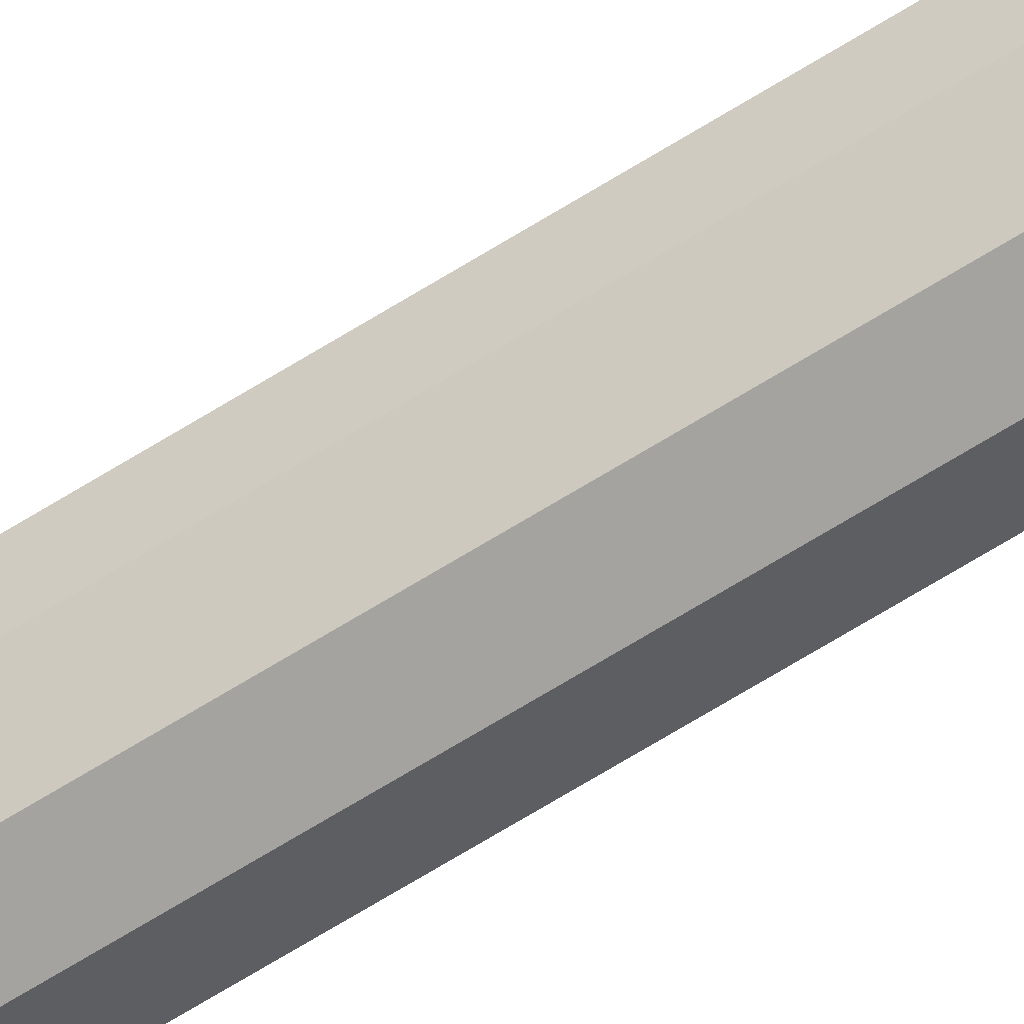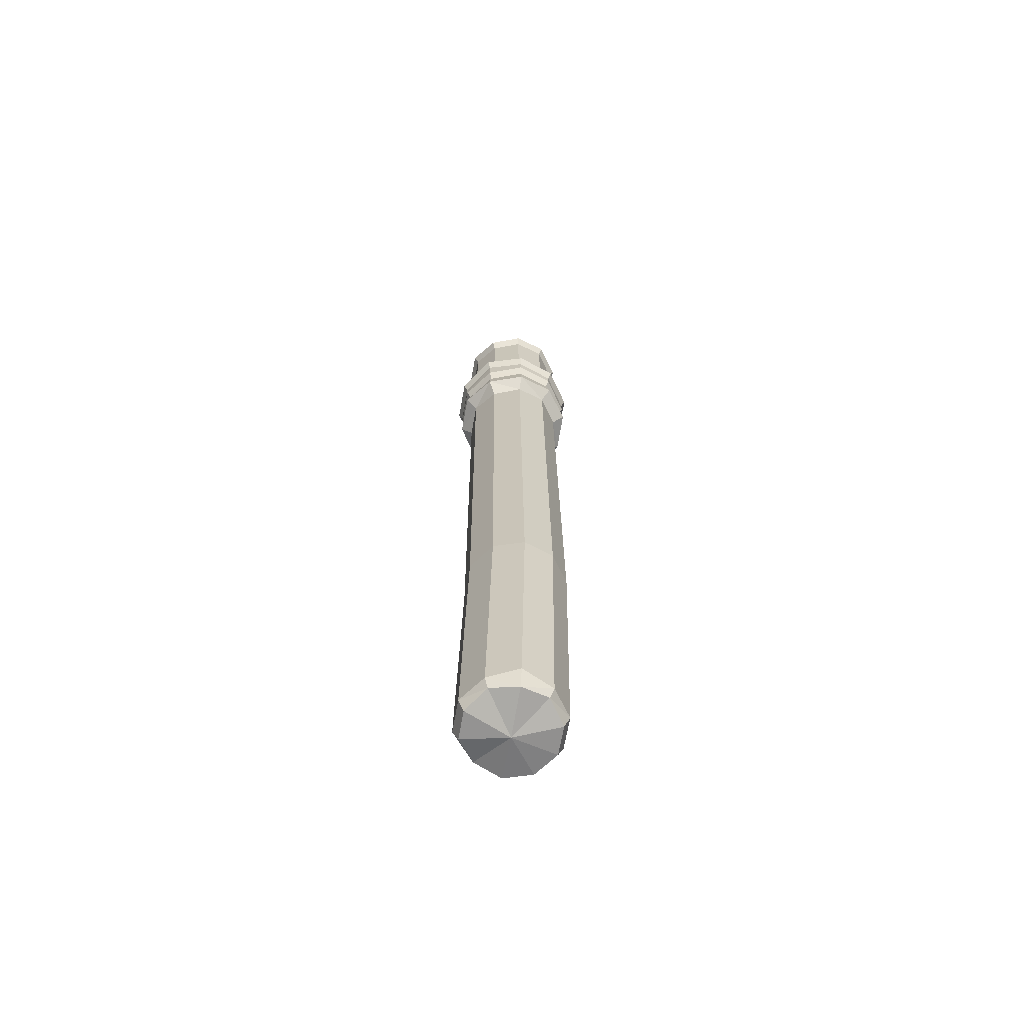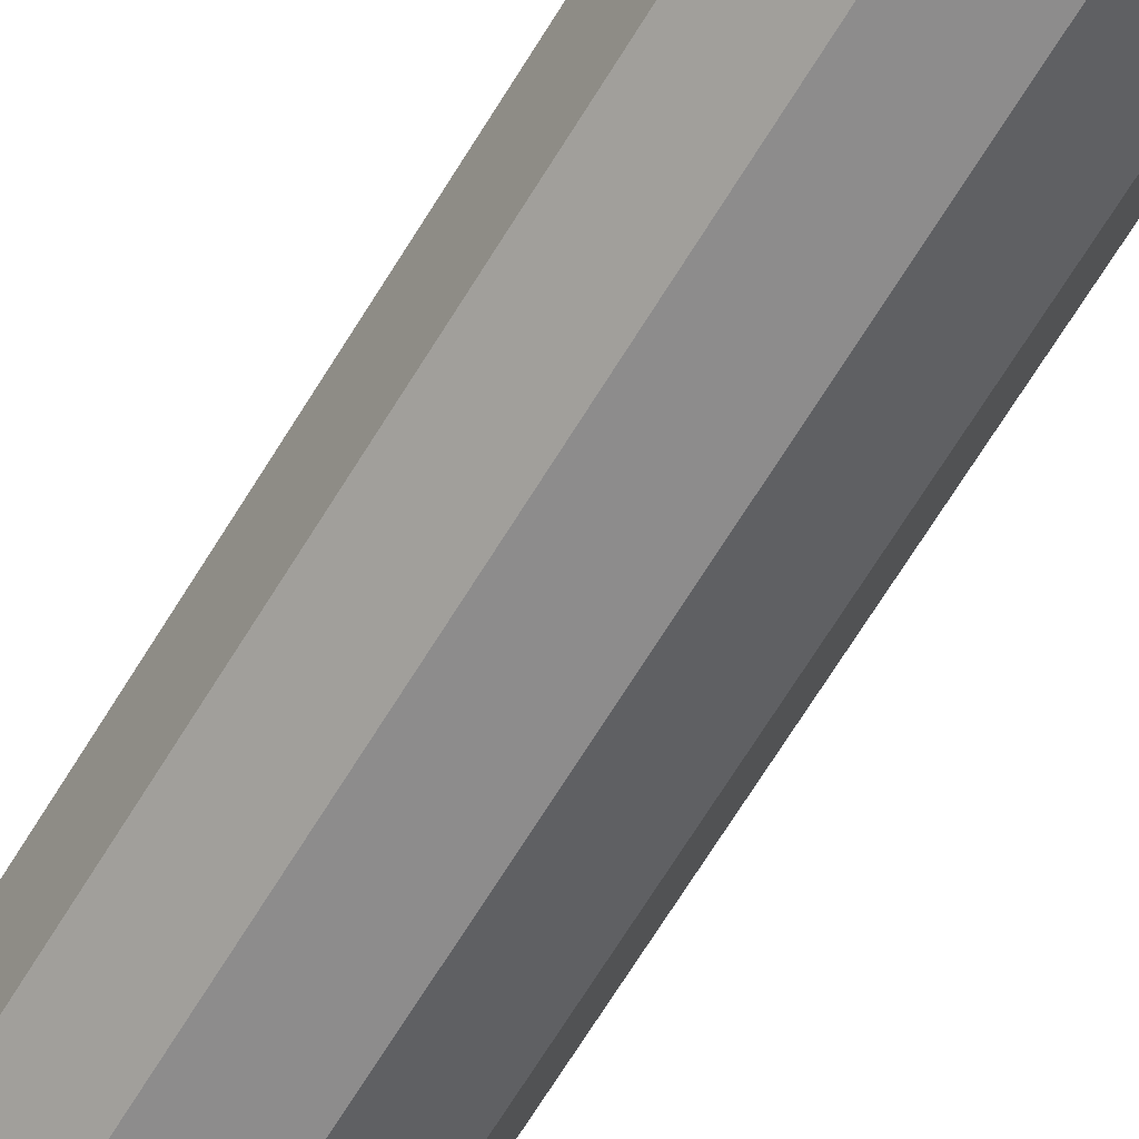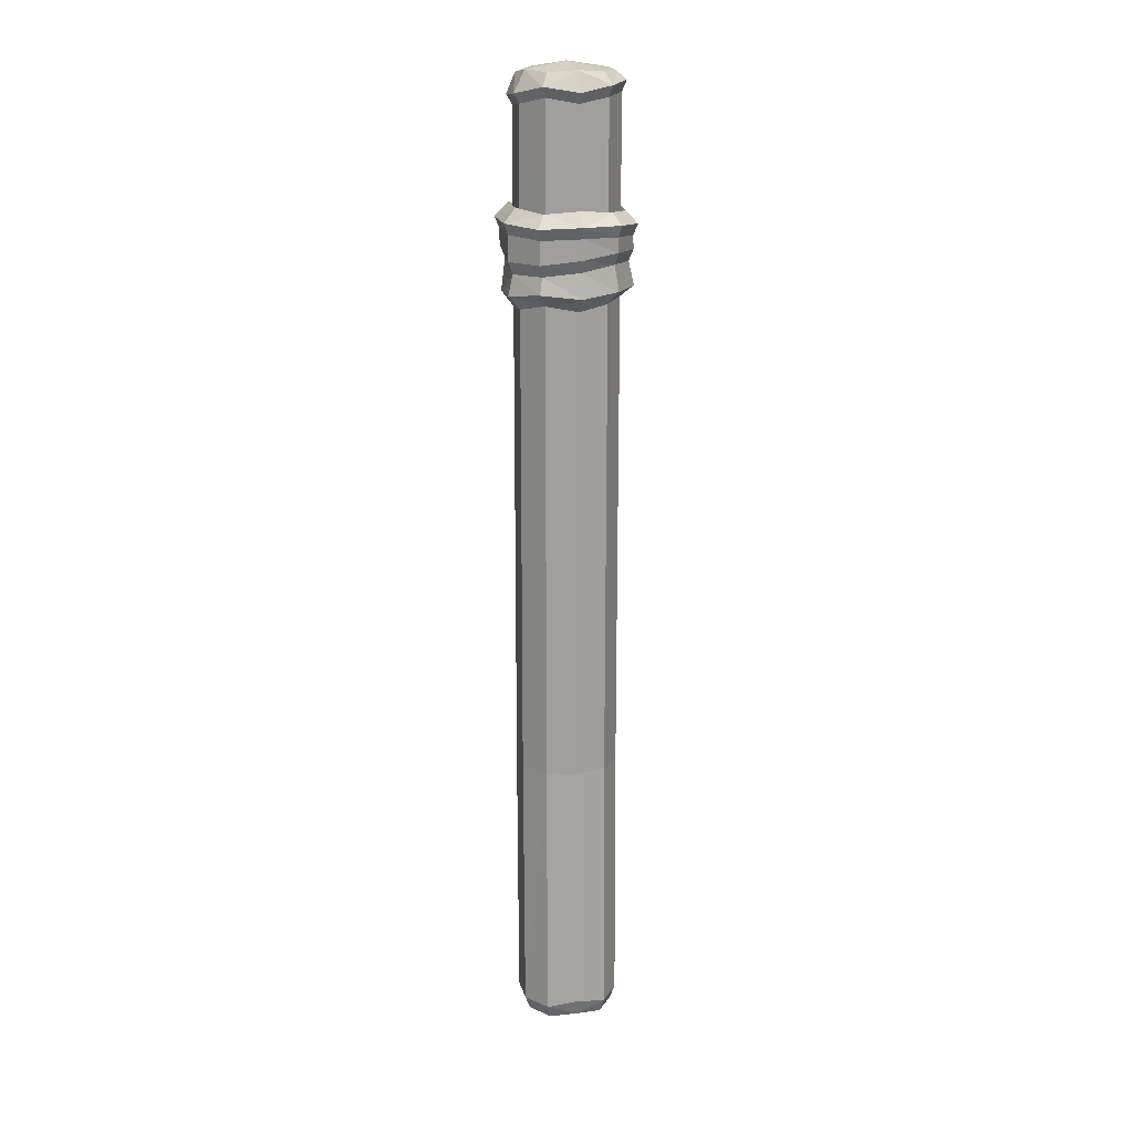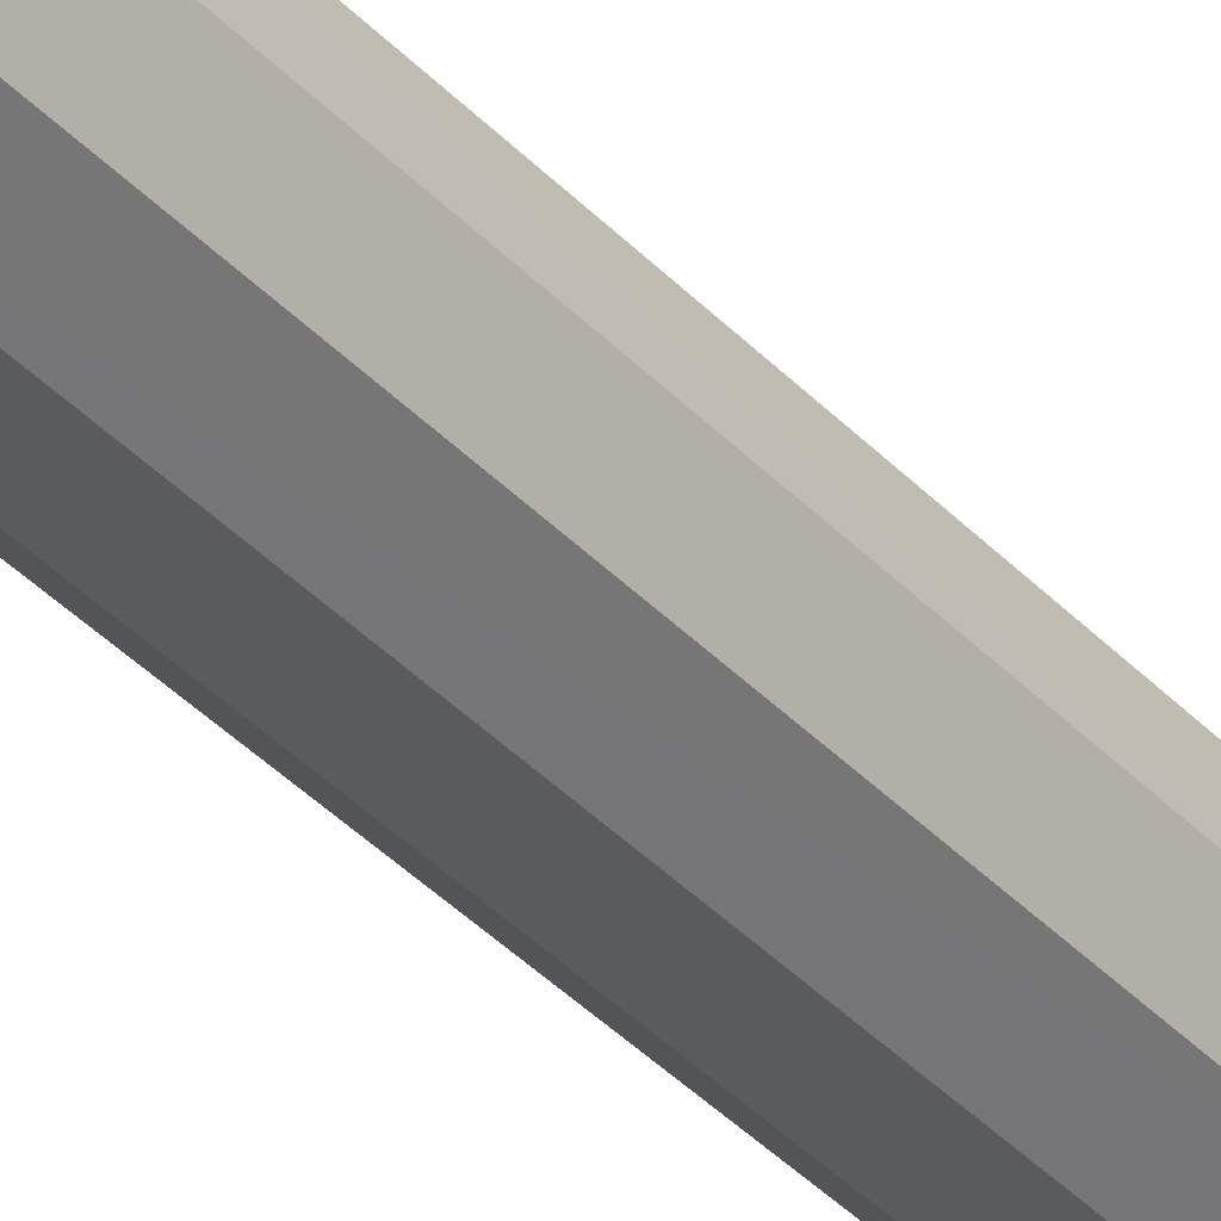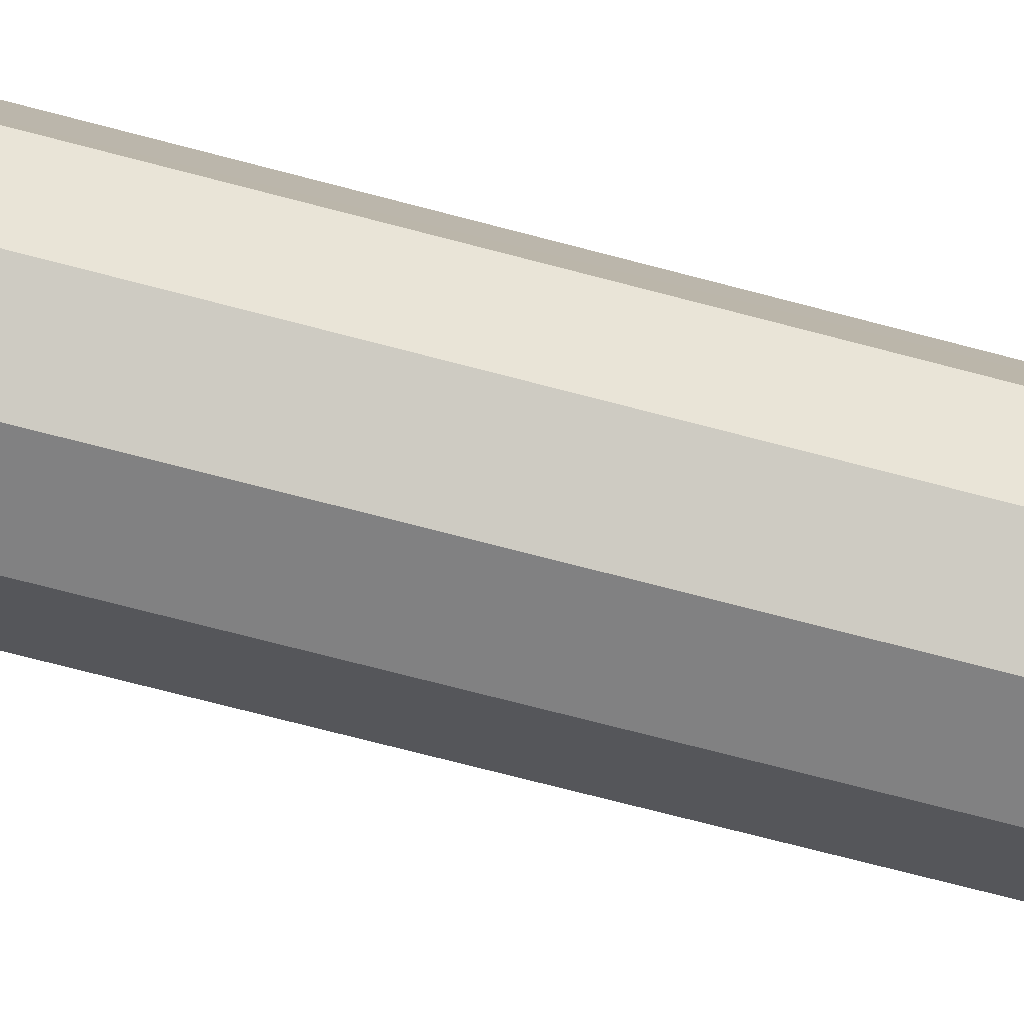
<metadata>
{"format":"obj","ext":"obj","renderer":"f3d","projection":"perspective","resolution":1024,"background":"white","views":[{"elev":-79.5,"azim":-59.0,"up":"+Z"},{"elev":-67.1,"azim":72.0,"up":"+Y"},{"elev":-61.3,"azim":150.4,"up":"+Z"},{"elev":17.3,"azim":-75.1,"up":"+Y"},{"elev":-38.2,"azim":-141.8,"up":"+Z"},{"elev":-52.9,"azim":73.0,"up":"+Z"}]}
</metadata>
<code>
v 22.7 -211.7 3.404
v 20.14 -215.6 -10.86
v 9.687 -215.6 -20.89
v -4.667 -215.6 -22.86
v -17.44 -215.6 -16.02
v -23.75 -215.6 -2.976
v -21.19 -211.7 11.28
v -10.74 -215.6 21.32
v 3.618 -215.6 23.29
v 16.39 -215.6 16.45
v 22.7 209.2 3.404
v 20.14 210.8 -10.86
v 9.687 209.2 -20.89
v -4.667 205.1 -22.86
v -17.75 206.2 -16.07
v -23.75 209.2 -2.976
v -21.19 206.8 11.28
v -10.74 209.2 21.32
v 3.618 210.7 23.29
v 16.39 206.5 16.45
v -20.97 -95.45 -4.082
v -14.92 -95.45 -17.17
v -1.883 -95.45 -23.97
v 12.47 -95.45 -22
v 22.93 -95.45 -11.96
v 25.49 -95.45 2.298
v 19.18 -95.45 15.34
v 6.403 -95.45 22.18
v -7.951 -95.45 20.21
v -18.41 -95.45 10.18
v 20.14 -221.9 3.053
v 17.86 -219.8 -9.637
v -0.5244 -225.5 0.2141
v 8.561 -221.9 -18.56
v -4.211 -221.9 -20.32
v -15.57 -221.9 -14.23
v -21.19 -221.9 -2.625
v -18.91 -219.8 10.06
v -9.61 -221.9 18.99
v 3.162 -221.9 20.74
v 14.53 -219.8 14.66
v -20.82 157.9 11.14
v -23.38 156.5 -3.122
v -17.38 158.3 -16.21
v -4.301 158.9 -23.01
v 10.05 156.5 -21.03
v 20.51 155.6 -11
v 23.07 156.5 3.259
v 16.76 158.1 16.3
v 3.985 155.7 23.14
v -10.37 156.5 21.17
v -20.49 119.9 11.01
v -23.05 122.1 -3.255
v -17.04 119.3 -16.34
v -3.966 118.2 -23.14
v 10.39 122.1 -21.17
v 20.84 123.7 -11.14
v 23.4 122.1 3.126
v 17.09 119.6 16.17
v 4.32 123.5 23.01
v -10.03 122.1 21.04
v -25.68 126.1 13.73
v -28.87 127.6 -3.995
v -25.85 151.7 13.89
v -29.1 150.7 -3.846
v -21.24 125.6 -20.32
v -21.53 151.9 -20.18
v -4.06 125 -28.72
v -6.018 152.8 -28.84
v 13.45 127.2 -26.3
v 11.83 150.7 -26.37
v 25.88 128.9 -13.88
v 25.69 150.4 -13.73
v 29.09 127.8 3.908
v 28.86 150.9 4.057
v 21.25 126 20.18
v 20.97 151.9 20.32
v 5.95 128.1 28.81
v 4.192 150.2 28.72
v -11.73 127.8 26.38
v -13.51 151.4 26.29
v -25.79 142.6 13.83
v -29.02 140.2 -3.899
v -21.43 140.3 -20.23
v -5.323 145.5 -28.8
v 12.41 142.4 -26.34
v 25.76 144.8 -13.78
v 28.94 144.8 4.003
v 21.07 142.7 20.27
v 4.816 144 28.75
v -12.88 144.7 26.32
v -23.9 137.2 12.81
v -26.89 135.1 -3.633
v -19.84 134.8 -18.78
v -4.721 139.8 -26.7
v 11.69 137.2 -24.43
v 23.91 139.9 -12.8
v 26.87 139.7 3.697
v 19.57 137.3 18.78
v 4.661 139 26.68
v -11.75 139.5 24.43
v 19.07 221 2.852
v 18.05 219.6 -9.962
v -0.5567 223.3 0.2102
v 8.193 220.4 -18.18
v -5.15 218.6 -21.43
v -15.26 220.3 -14.07
v -21.8 219.4 -2.678
v -18.54 220.3 9.893
v -9.728 219.5 18.63
v 2.378 219.5 20.94
v 14.22 220.3 14.41
v 24.9 213.9 3.885
v 21.97 215.8 -11.84
v 10.49 213.8 -23.05
v -5.235 209.3 -25.37
v -19.51 210.5 -17.9
v -26.08 213.7 -3.301
v -23.32 211.3 12.45
v -11.87 214 23.22
v 4.062 215.5 25.34
v 18.16 211.1 18.06
v -22.62 162.9 12.06
v -25.52 161.4 -3.378
v -31.24 155.7 -4.103
v -27.65 156.7 14.8
v -18.99 163.2 -17.54
v -23.14 156.8 -21.51
v -4.579 163.8 -25.01
v -6.296 157.8 -30.85
v 11.1 161.5 -22.85
v 12.88 155.7 -28.19
v 22.28 160.6 -11.99
v 27.46 155.4 -14.71
v 25.09 161.5 3.429
v 30.88 155.9 4.226
v 18.16 163 17.74
v 22.37 156.8 21.75
v 4.306 160.6 25.22
v 4.513 155.2 30.79
v -11.14 161.6 23
v -14.29 156.4 28.12
f 2 25 1
f 1 25 26
f 3 24 2
f 2 24 25
f 4 23 3
f 3 23 24
f 5 22 4
f 4 22 23
f 6 21 5
f 5 21 22
f 6 7 21
f 21 7 30
f 8 29 7
f 7 29 30
f 8 9 29
f 29 9 28
f 9 10 28
f 28 10 27
f 10 1 27
f 27 1 26
f 32 31 33
f 34 32 33
f 35 34 33
f 36 35 33
f 37 36 33
f 38 37 33
f 39 38 33
f 40 39 33
f 41 40 33
f 31 41 33
f 102 103 104
f 103 105 104
f 105 106 104
f 106 107 104
f 107 108 104
f 108 109 104
f 109 110 104
f 110 111 104
f 111 112 104
f 112 102 104
f 113 114 102
f 102 114 103
f 115 105 114
f 114 105 103
f 116 106 115
f 115 106 105
f 116 117 106
f 106 117 107
f 117 118 107
f 107 118 108
f 119 109 118
f 118 109 108
f 119 120 109
f 109 120 110
f 121 111 120
f 120 111 110
f 122 112 121
f 121 112 111
f 122 113 112
f 112 113 102
f 22 21 54
f 54 21 53
f 23 22 55
f 55 22 54
f 23 55 24
f 24 55 56
f 24 56 25
f 25 56 57
f 26 25 58
f 58 25 57
f 27 26 59
f 59 26 58
f 27 59 28
f 28 59 60
f 29 28 61
f 61 28 60
f 30 29 52
f 52 29 61
f 30 52 21
f 21 52 53
f 1 31 2
f 2 31 32
f 2 32 3
f 3 32 34
f 4 3 35
f 35 3 34
f 5 4 36
f 36 4 35
f 6 5 37
f 37 5 36
f 7 6 38
f 38 6 37
f 7 38 8
f 8 38 39
f 9 8 40
f 40 8 39
f 10 9 41
f 41 9 40
f 1 10 31
f 31 10 41
f 42 17 43
f 43 17 16
f 44 43 15
f 15 43 16
f 45 44 14
f 14 44 15
f 45 14 46
f 46 14 13
f 46 13 47
f 47 13 12
f 48 47 11
f 11 47 12
f 49 48 20
f 20 48 11
f 49 20 50
f 50 20 19
f 51 50 18
f 18 50 19
f 42 51 17
f 17 51 18
f 63 62 93
f 93 62 92
f 66 63 94
f 94 63 93
f 66 94 68
f 68 94 95
f 70 68 96
f 96 68 95
f 70 96 72
f 72 96 97
f 74 72 98
f 98 72 97
f 76 74 99
f 99 74 98
f 76 99 78
f 78 99 100
f 78 100 80
f 80 100 101
f 62 80 92
f 92 80 101
f 52 62 53
f 53 62 63
f 123 124 126
f 126 124 125
f 54 53 66
f 66 53 63
f 127 128 124
f 124 128 125
f 55 54 68
f 68 54 66
f 129 130 127
f 127 130 128
f 55 68 56
f 56 68 70
f 129 131 130
f 130 131 132
f 56 70 57
f 57 70 72
f 133 134 131
f 131 134 132
f 58 57 74
f 74 57 72
f 135 136 133
f 133 136 134
f 59 58 76
f 76 58 74
f 137 138 135
f 135 138 136
f 59 76 60
f 60 76 78
f 137 139 138
f 138 139 140
f 61 60 80
f 80 60 78
f 139 141 140
f 140 141 142
f 52 61 62
f 62 61 80
f 123 126 141
f 141 126 142
f 83 82 65
f 65 82 64
f 83 65 84
f 84 65 67
f 84 67 85
f 85 67 69
f 86 85 71
f 71 85 69
f 86 71 87
f 87 71 73
f 87 73 88
f 88 73 75
f 89 88 77
f 77 88 75
f 89 77 90
f 90 77 79
f 90 79 91
f 91 79 81
f 82 91 64
f 64 91 81
f 93 92 83
f 83 92 82
f 94 93 84
f 84 93 83
f 94 84 95
f 95 84 85
f 96 95 86
f 86 95 85
f 96 86 97
f 97 86 87
f 98 97 88
f 88 97 87
f 99 98 89
f 89 98 88
f 99 89 100
f 100 89 90
f 100 90 101
f 101 90 91
f 92 101 82
f 82 101 91
f 11 12 113
f 113 12 114
f 13 115 12
f 12 115 114
f 14 116 13
f 13 116 115
f 14 15 116
f 116 15 117
f 15 16 117
f 117 16 118
f 17 119 16
f 16 119 118
f 17 18 119
f 119 18 120
f 18 19 120
f 120 19 121
f 20 122 19
f 19 122 121
f 20 11 122
f 122 11 113
f 43 124 42
f 42 124 123
f 65 64 125
f 125 64 126
f 43 44 124
f 124 44 127
f 65 125 67
f 67 125 128
f 44 45 127
f 127 45 129
f 67 128 69
f 69 128 130
f 46 131 45
f 45 131 129
f 71 69 132
f 132 69 130
f 47 133 46
f 46 133 131
f 73 71 134
f 134 71 132
f 47 48 133
f 133 48 135
f 73 134 75
f 75 134 136
f 48 49 135
f 135 49 137
f 75 136 77
f 77 136 138
f 50 139 49
f 49 139 137
f 79 77 140
f 140 77 138
f 50 51 139
f 139 51 141
f 79 140 81
f 81 140 142
f 51 42 141
f 141 42 123
f 64 81 126
f 126 81 142

</code>
